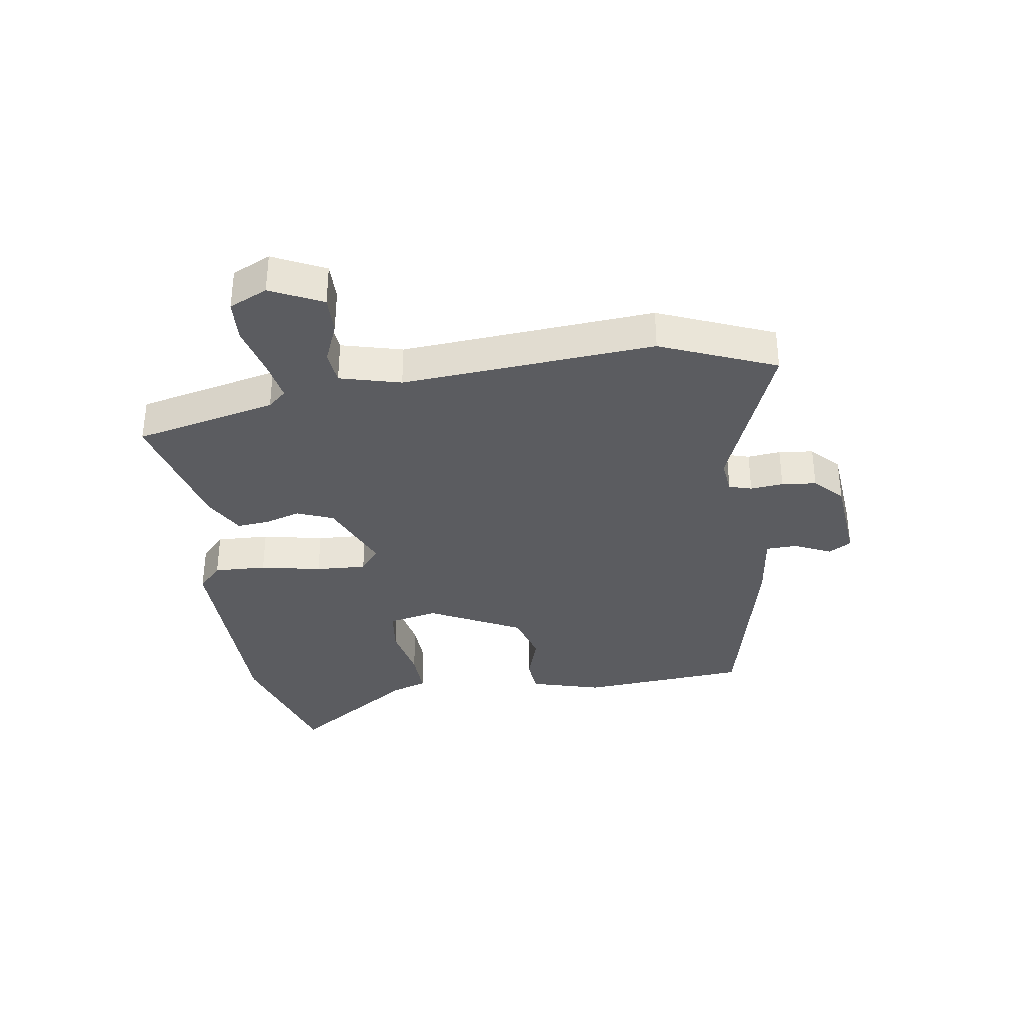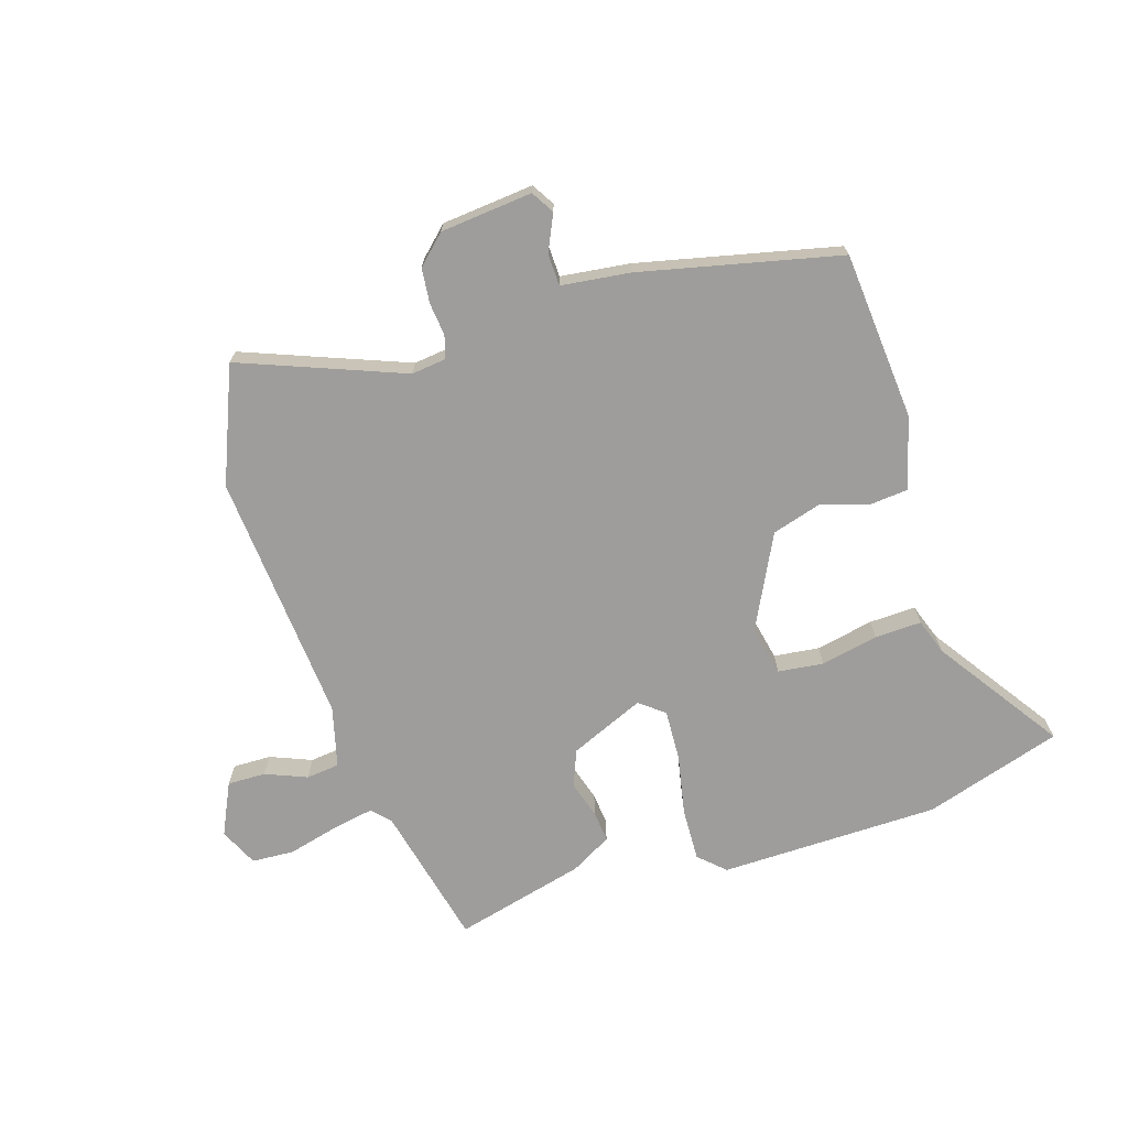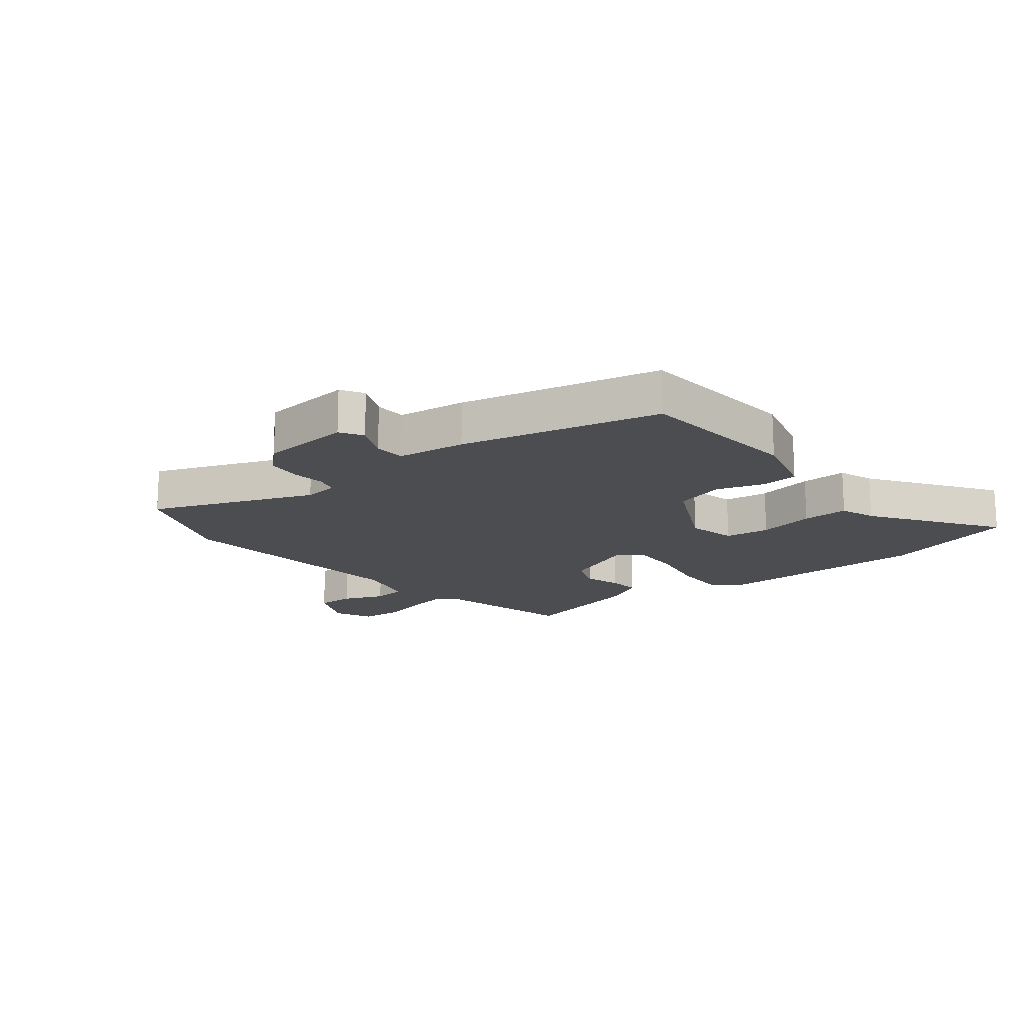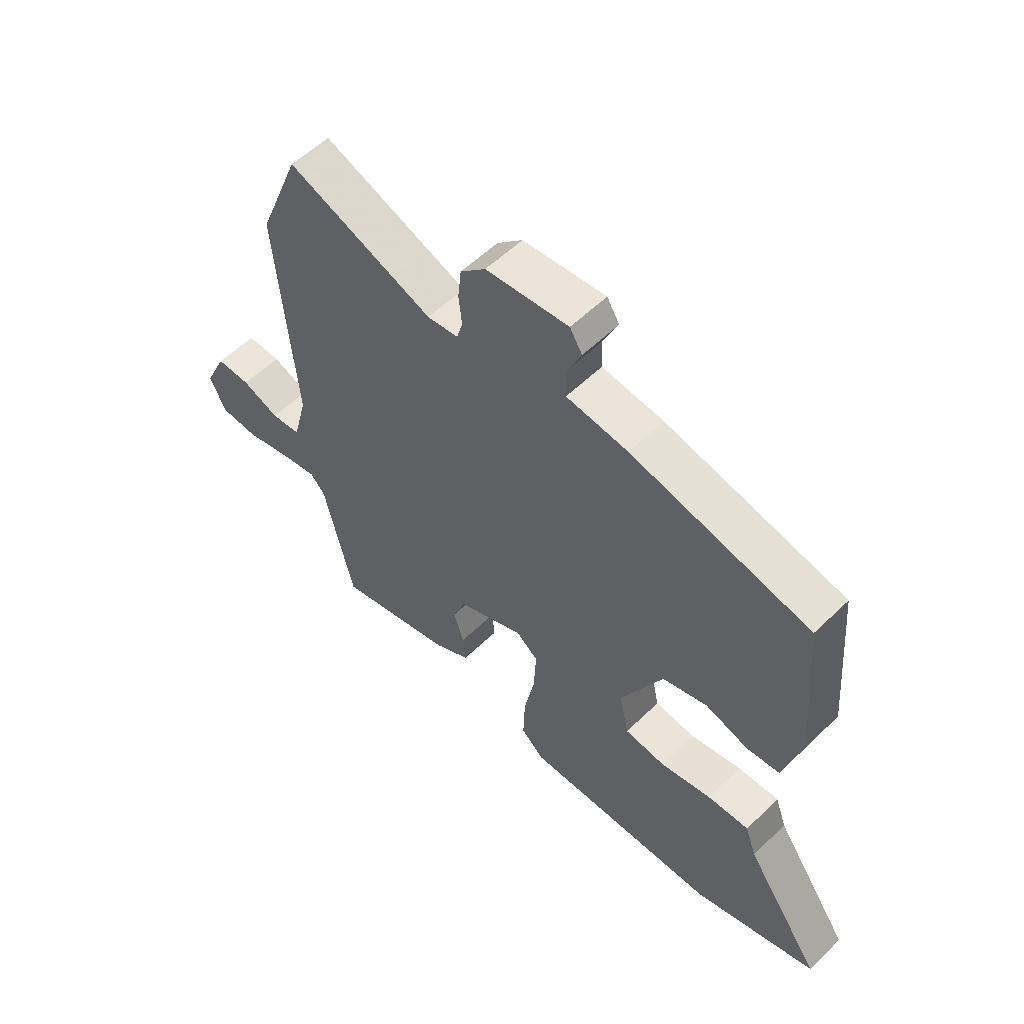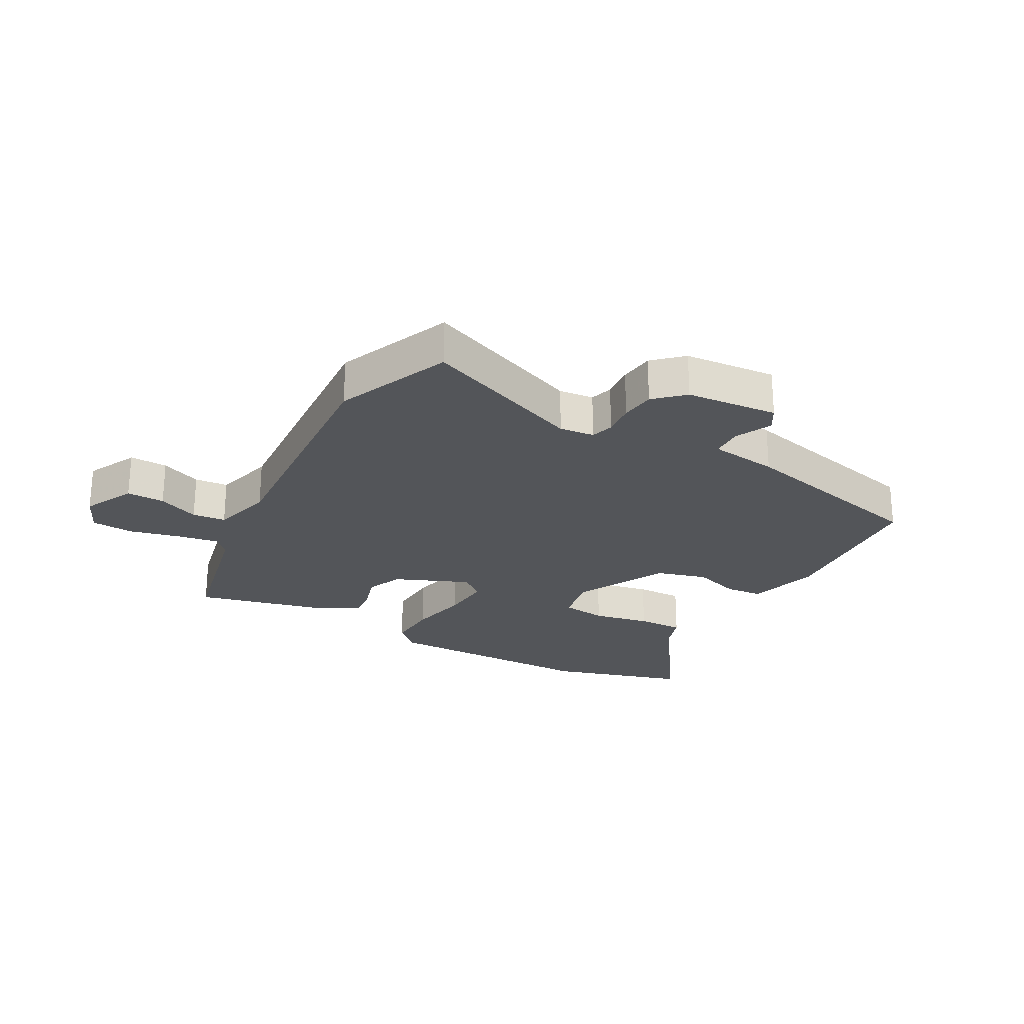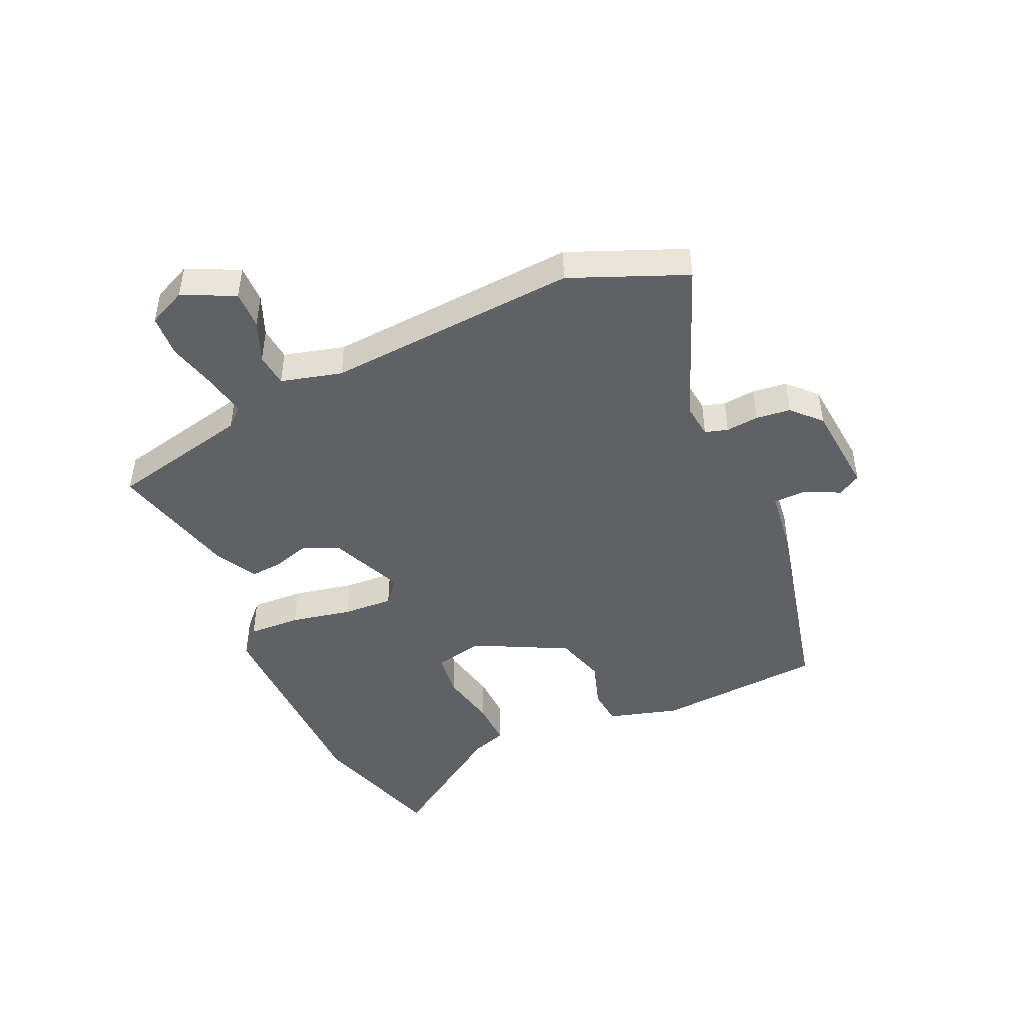
<metadata>
{"format":"obj","ext":"obj","renderer":"f3d","projection":"perspective","resolution":1024,"background":"white","views":[{"elev":-34.6,"azim":-81.8,"up":"+Y"},{"elev":-70.4,"azim":17.4,"up":"+Y"},{"elev":-16.2,"azim":38.5,"up":"+Y"},{"elev":56.2,"azim":44.7,"up":"+Z"},{"elev":-24.5,"azim":-29.6,"up":"+Y"},{"elev":-45.8,"azim":-66.2,"up":"+Y"}]}
</metadata>
<code>
v 0.516 0.07 0.443
v 0.54 0.07 0.161
v 0.507 0.07 0.041
v 0.445 0.07 0.035
v 0.365 0.07 0.06
v 0.281 0.07 0.035
v 0.203 0.07 -0.121
v 0.221 0.07 -0.204
v 0.297 0.07 -0.213
v 0.393 0.07 -0.193
v 0.471 0.07 -0.19
v 0.492 0.07 -0.25
v 0.635 0.07 -0.458
v 0.405 0.07 -0.53
v 0.037 0.07 -0.536
v -0.006 0.07 -0.496
v -0.003 0.07 -0.408
v 0.017 0.07 -0.306
v 0.021 0.07 -0.221
v -0.02 0.07 -0.188
v -0.145 0.07 -0.242
v -0.169 0.07 -0.303
v -0.15 0.07 -0.364
v -0.145 0.07 -0.417
v -0.213 0.07 -0.455
v -0.432 0.07 -0.511
v -0.487 0.07 -0.274
v -0.515 0.07 -0.243
v -0.585 0.07 -0.256
v -0.67 0.07 -0.278
v -0.741 0.07 -0.274
v -0.771 0.07 -0.21
v -0.73 0.07 -0.123
v -0.666 0.07 -0.124
v -0.597 0.07 -0.152
v -0.541 0.07 -0.146
v -0.515 0.07 -0.044
v -0.549 0.07 0.378
v -0.471 0.07 0.571
v -0.199 0.07 0.466
v -0.141 0.07 0.473
v -0.13 0.07 0.511
v -0.136 0.07 0.566
v -0.13 0.07 0.624
v -0.083 0.07 0.669
v 0.071 0.07 0.684
v 0.094 0.07 0.646
v 0.066 0.07 0.585
v 0.068 0.07 0.532
v 0.183 0.07 0.518
v 0.516 0 0.443
v 0.54 0 0.161
v 0.507 0 0.041
v 0.445 0 0.035
v 0.365 0 0.06
v 0.281 0 0.035
v 0.203 0 -0.121
v 0.221 0 -0.204
v 0.297 0 -0.213
v 0.393 0 -0.193
v 0.471 0 -0.19
v 0.492 0 -0.25
v 0.635 0 -0.458
v 0.405 0 -0.53
v 0.037 0 -0.536
v -0.006 0 -0.496
v -0.003 0 -0.408
v 0.017 0 -0.306
v 0.021 0 -0.221
v -0.02 0 -0.188
v -0.145 0 -0.242
v -0.169 0 -0.303
v -0.15 0 -0.364
v -0.145 0 -0.417
v -0.213 0 -0.455
v -0.432 0 -0.511
v -0.487 0 -0.274
v -0.515 0 -0.243
v -0.585 0 -0.256
v -0.67 0 -0.278
v -0.741 0 -0.274
v -0.771 0 -0.21
v -0.73 0 -0.123
v -0.666 0 -0.124
v -0.597 0 -0.152
v -0.541 0 -0.146
v -0.515 0 -0.044
v -0.549 0 0.378
v -0.471 0 0.571
v -0.199 0 0.466
v -0.141 0 0.473
v -0.13 0 0.511
v -0.136 0 0.566
v -0.13 0 0.624
v -0.083 0 0.669
v 0.071 0 0.684
v 0.094 0 0.646
v 0.066 0 0.585
v 0.068 0 0.532
v 0.183 0 0.518
f 3 4 5
f 2 3 5
f 1 2 5
f 50 1 5
f 49 50 5
f 46 47 48
f 45 46 48
f 44 45 48
f 43 44 48
f 42 43 48
f 41 42 48 49
f 37 38 39 40
f 36 37 40 41
f 33 34 35
f 32 33 35
f 31 32 35
f 30 31 35
f 29 30 35
f 28 29 35 36
f 36 41 49
f 28 36 49
f 27 28 49
f 25 26 27
f 24 25 27
f 23 24 27
f 22 23 27
f 16 17 18
f 15 16 18
f 14 15 18
f 13 14 18
f 12 13 18
f 11 12 18
f 10 11 18
f 9 10 18
f 8 9 18 19
f 7 8 19 20
f 49 5 6
f 49 6 7 20
f 21 22 27 49
f 20 21 49
f 55 54 53
f 55 53 52
f 55 52 51
f 55 51 100
f 55 100 99
f 98 97 96
f 98 96 95
f 98 95 94
f 98 94 93
f 98 93 92
f 99 98 92 91
f 90 89 88 87
f 91 90 87 86
f 85 84 83
f 85 83 82
f 85 82 81
f 85 81 80
f 85 80 79
f 86 85 79 78
f 99 91 86
f 99 86 78
f 99 78 77
f 77 76 75
f 77 75 74
f 77 74 73
f 77 73 72
f 68 67 66
f 68 66 65
f 68 65 64
f 68 64 63
f 68 63 62
f 68 62 61
f 68 61 60
f 68 60 59
f 69 68 59 58
f 70 69 58 57
f 56 55 99
f 70 57 56 99
f 99 77 72 71
f 99 71 70
f 1 51 52 2
f 2 52 53 3
f 3 53 54 4
f 4 54 55 5
f 5 55 56 6
f 6 56 57 7
f 7 57 58 8
f 8 58 59 9
f 9 59 60 10
f 10 60 61 11
f 11 61 62 12
f 12 62 63 13
f 13 63 64 14
f 14 64 65 15
f 15 65 66 16
f 16 66 67 17
f 17 67 68 18
f 18 68 69 19
f 19 69 70 20
f 20 70 71 21
f 21 71 72 22
f 22 72 73 23
f 23 73 74 24
f 24 74 75 25
f 25 75 76 26
f 26 76 77 27
f 27 77 78 28
f 28 78 79 29
f 29 79 80 30
f 30 80 81 31
f 31 81 82 32
f 32 82 83 33
f 33 83 84 34
f 34 84 85 35
f 35 85 86 36
f 36 86 87 37
f 37 87 88 38
f 38 88 89 39
f 39 89 90 40
f 40 90 91 41
f 41 91 92 42
f 42 92 93 43
f 43 93 94 44
f 44 94 95 45
f 45 95 96 46
f 46 96 97 47
f 47 97 98 48
f 48 98 99 49
f 49 99 100 50
f 50 100 51 1

</code>
